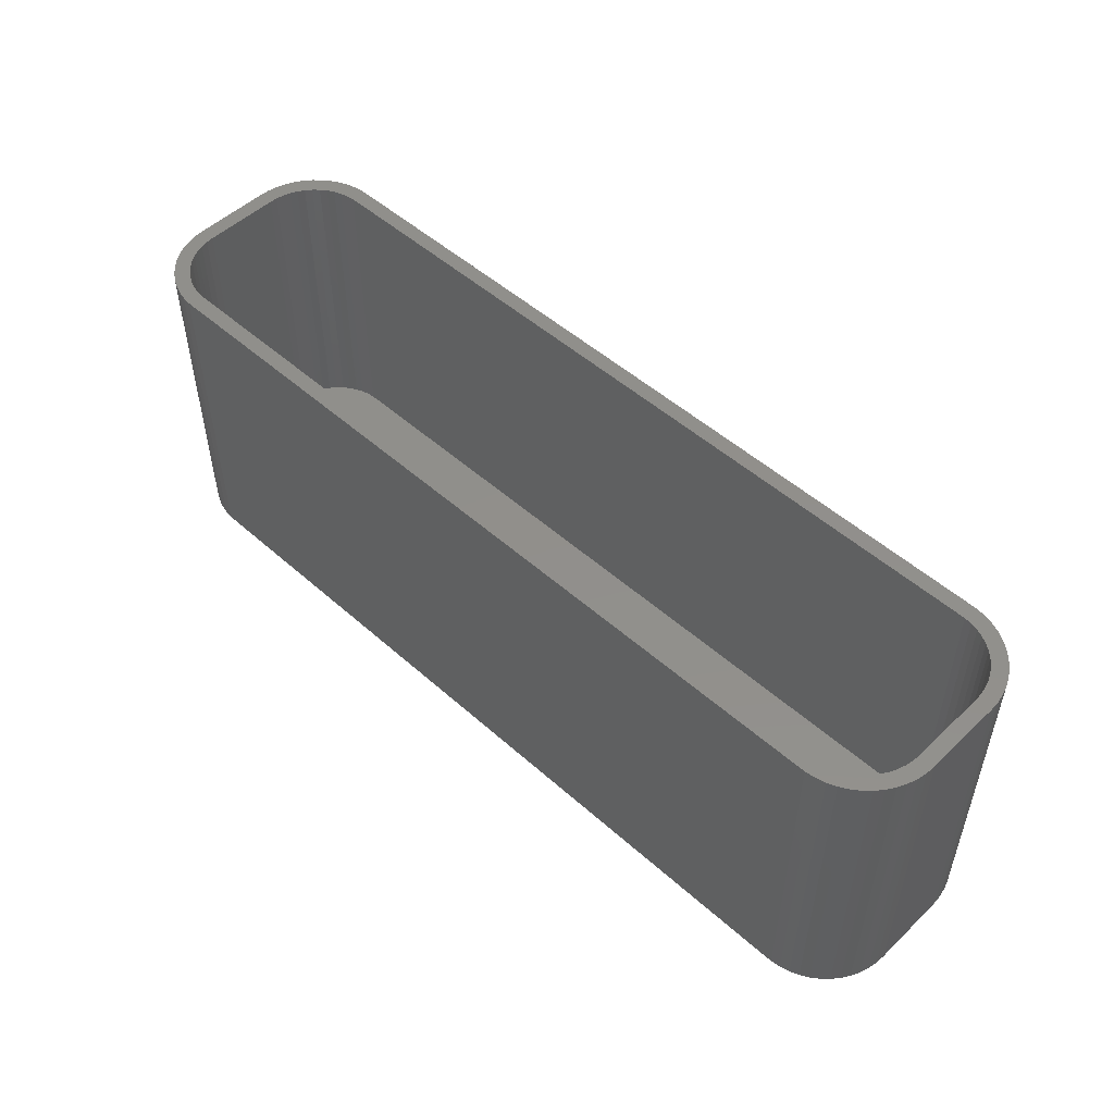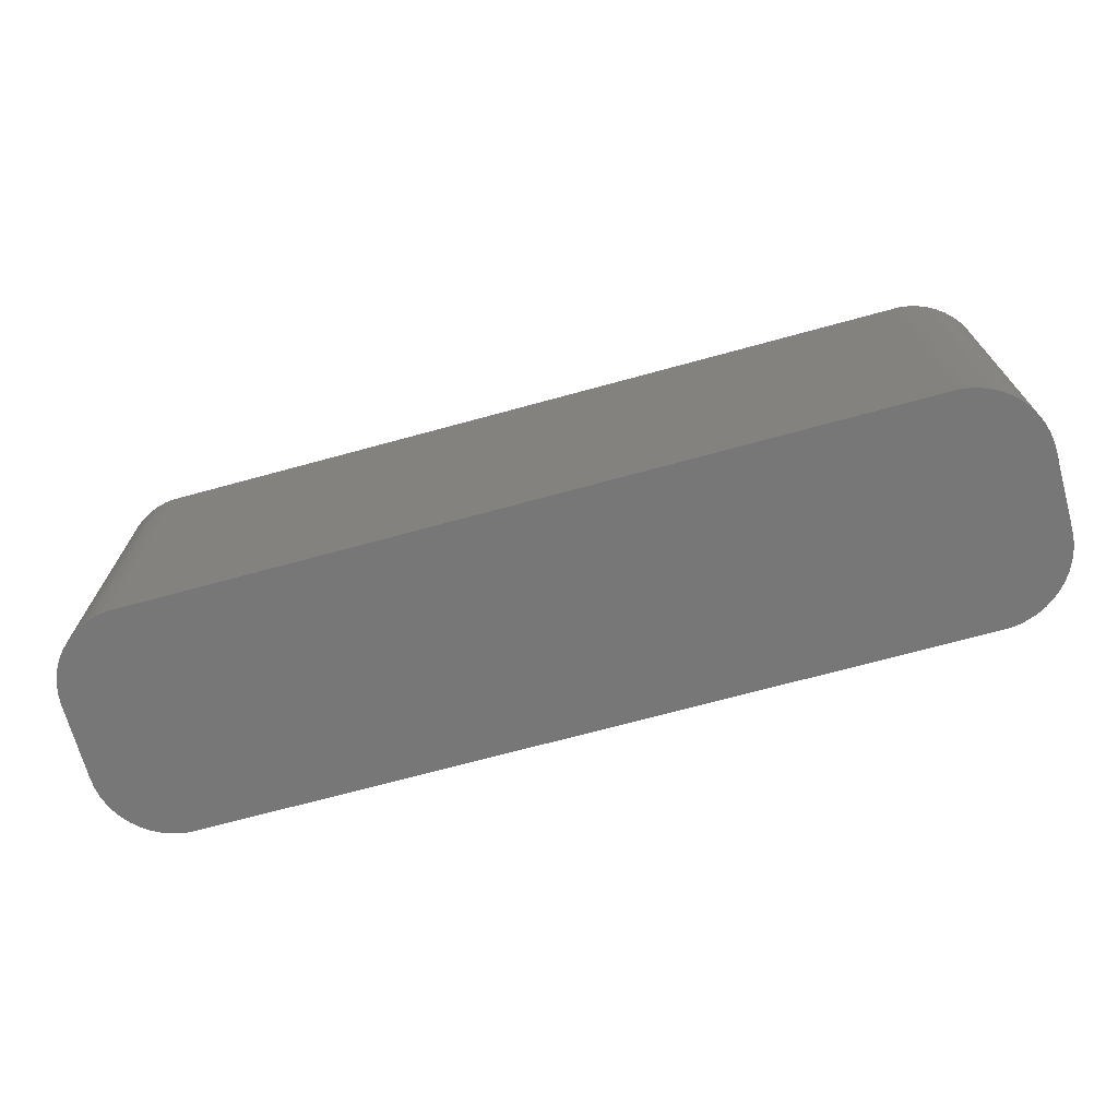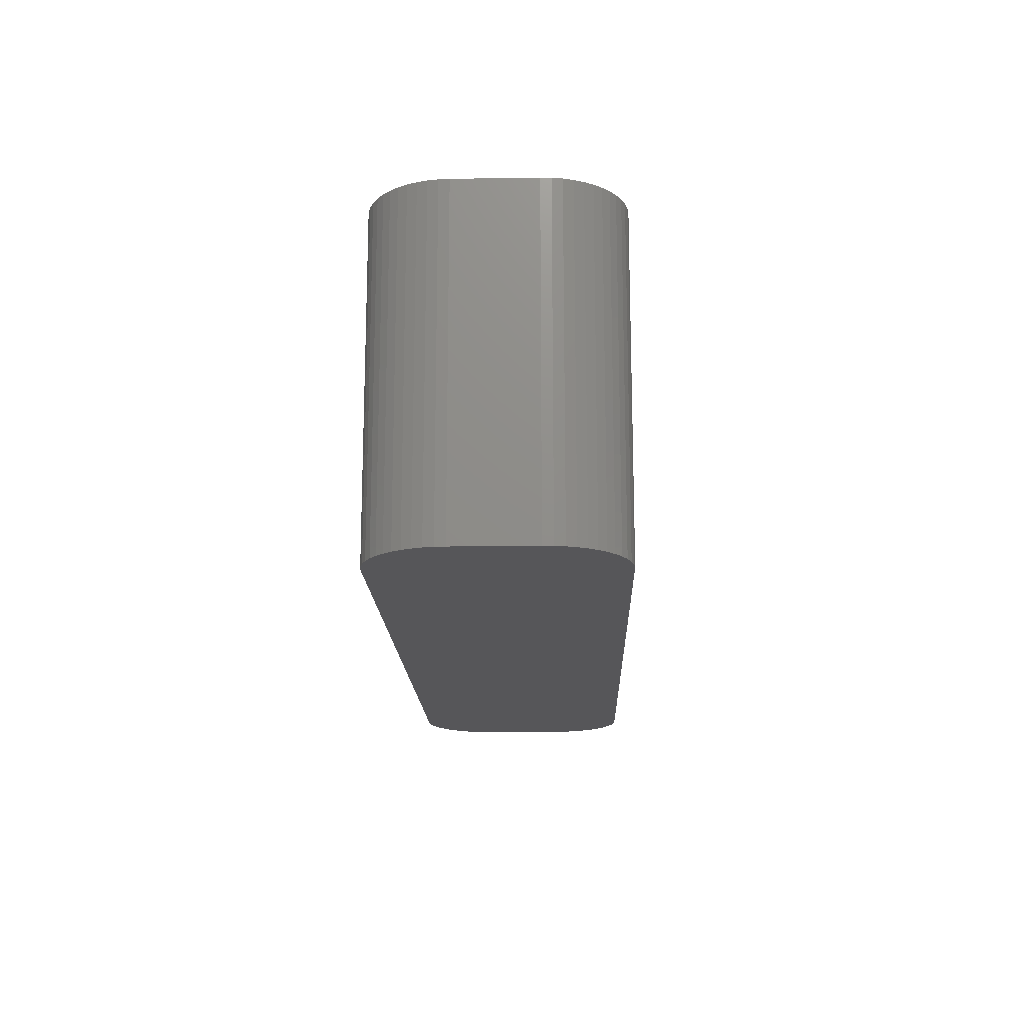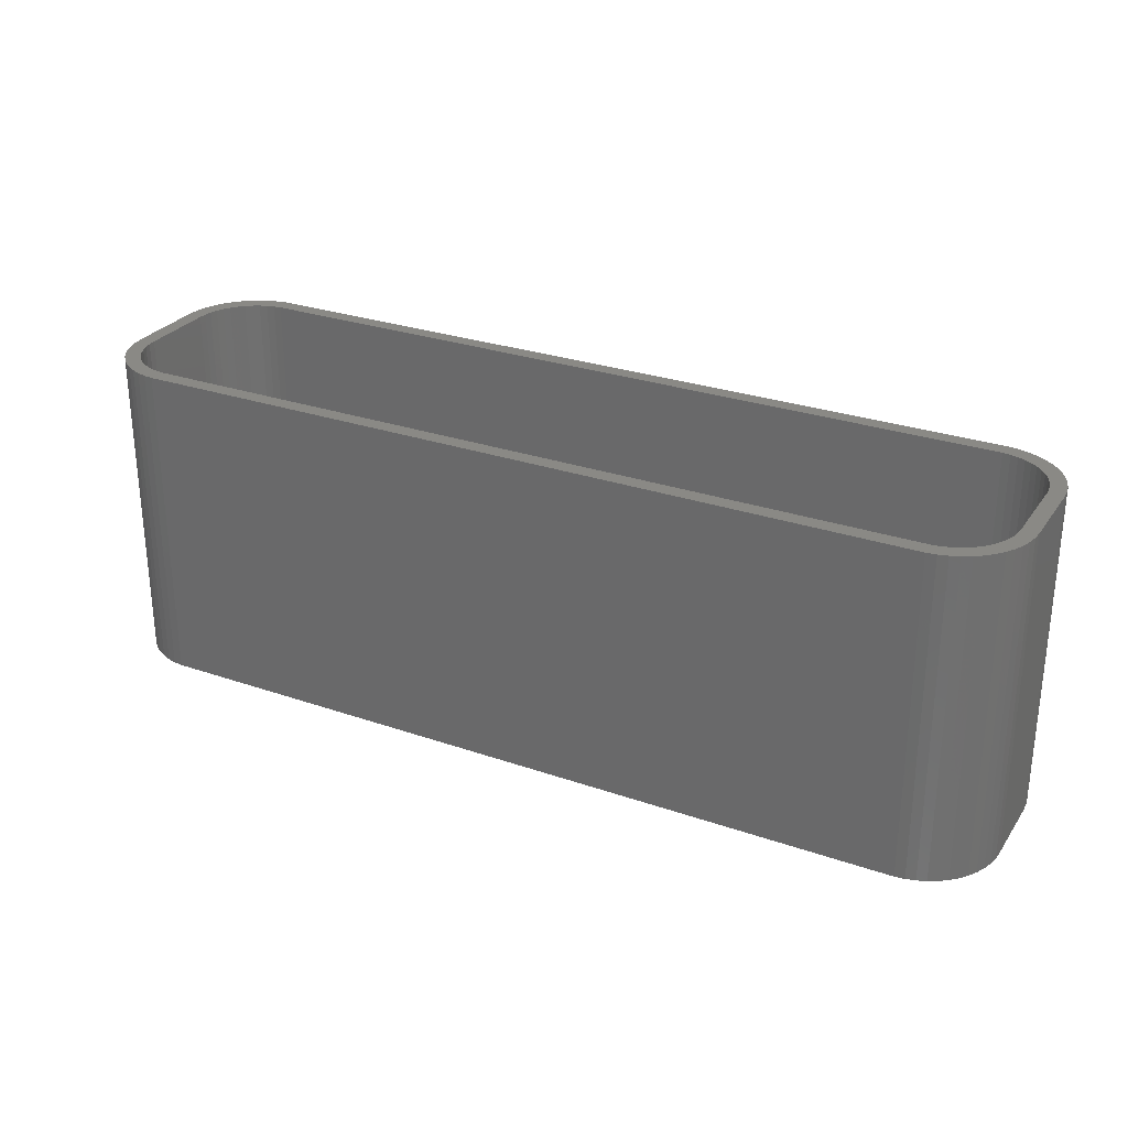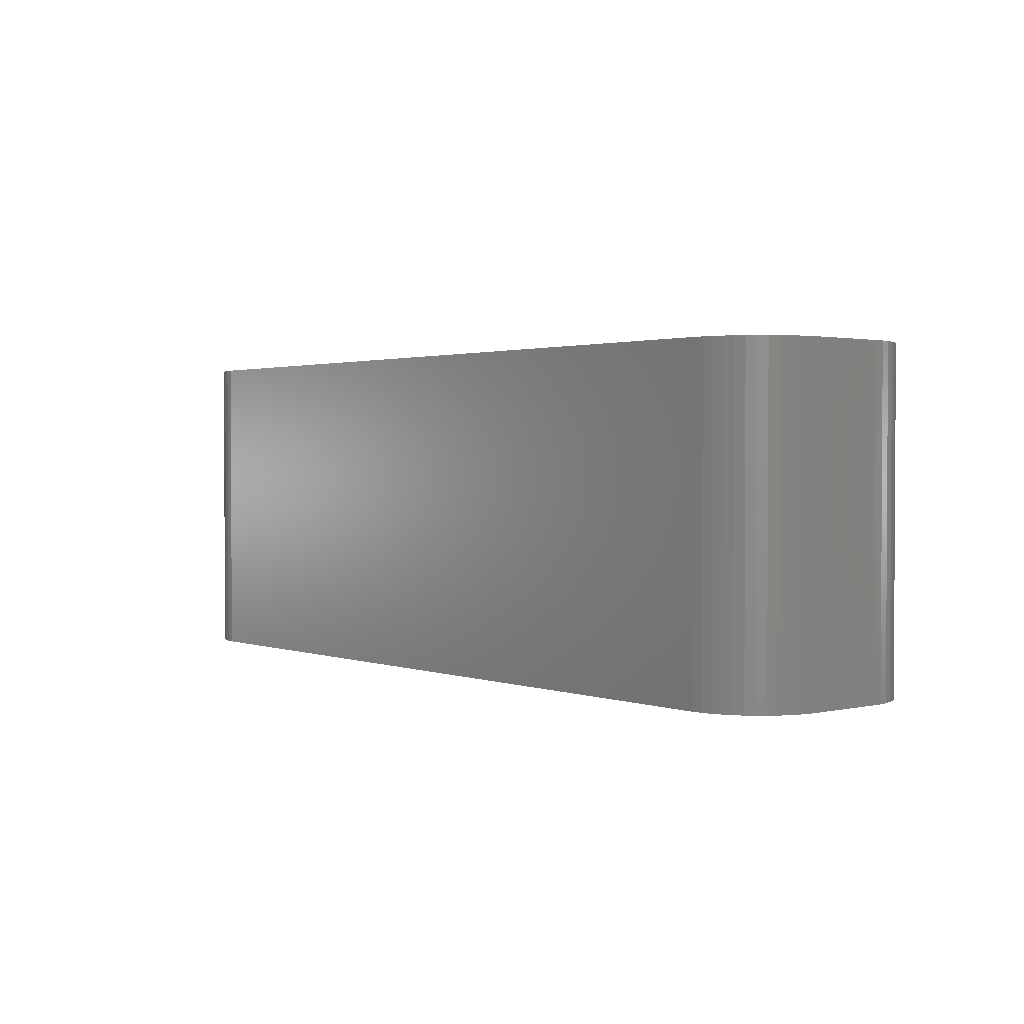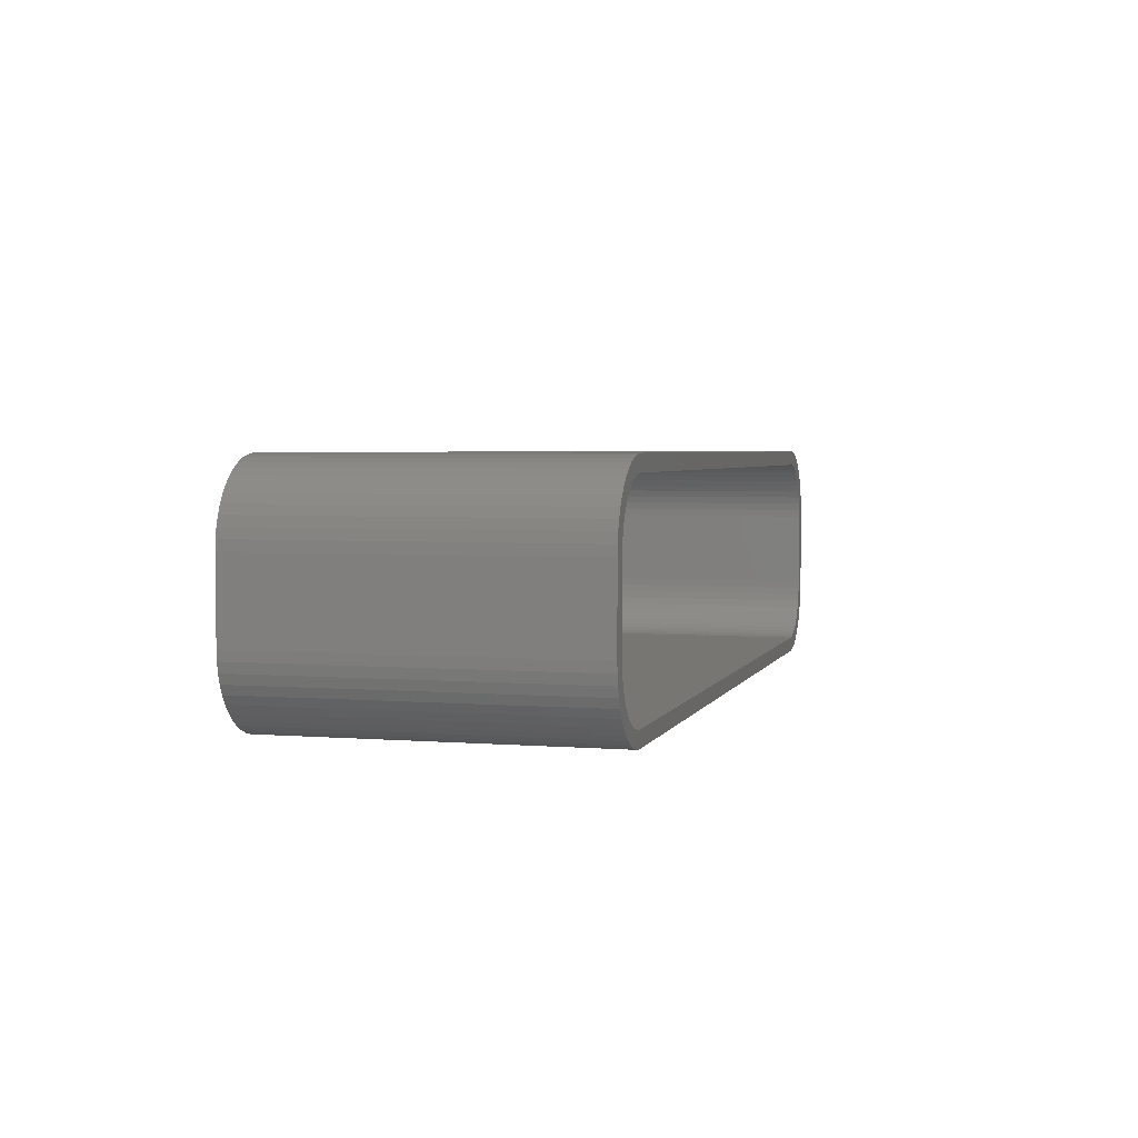
<metadata>
{"format":"stl","ext":"stl","renderer":"f3d","projection":"perspective","resolution":1024,"background":"white","views":[{"elev":50.9,"azim":-135.9,"up":"+Z"},{"elev":-70.2,"azim":15.3,"up":"+Z"},{"elev":-16.1,"azim":91.8,"up":"+Z"},{"elev":28.1,"azim":27.7,"up":"+Z"},{"elev":1.7,"azim":-129.1,"up":"+Z"},{"elev":3.5,"azim":-74.9,"up":"+Y"}]}
</metadata>
<code>
# stl→obj: 208 verts, 412 faces
v -30 -2.5 0
v -30 2.5 21
v -30 2.5 0
v -30 -2.5 21
v -29.96 -3.127 0
v -29.96 -3.127 21
v -29.96 3.127 21
v -29.96 3.127 0
v 29 2.5 21
v 30 2.5 21
v 29.96 3.127 21
v 30 -2.5 21
v 28.97 3.001 21
v 29.84 3.743 21
v 29 -2.5 21
v 28.87 3.495 21
v 29.65 4.341 21
v 29.96 -3.127 21
v 28.72 3.973 21
v 29.38 4.909 21
v 28.97 -3.001 21
v 28.51 4.427 21
v 29.05 5.439 21
v 29.84 -3.743 21
v 28.87 -3.495 21
v 28.24 4.851 21
v 28.64 5.923 21
v 27.92 5.238 21
v 28.19 6.353 21
v 27.55 5.582 21
v 27.68 6.722 21
v 27.14 5.877 21
v 27.13 7.024 21
v 26.7 6.119 21
v 26.55 7.255 21
v 26.24 6.304 21
v 25.94 7.411 21
v 25.75 6.429 21
v 25.31 7.49 21
v 25.25 6.492 21
v -25.25 6.492 21
v -25.31 7.49 21
v -25.75 6.429 21
v -25.94 7.411 21
v -26.24 6.304 21
v -26.55 7.255 21
v -26.7 6.119 21
v -27.13 7.024 21
v -27.14 5.877 21
v -27.68 6.722 21
v -27.55 5.582 21
v -28.19 6.353 21
v -27.92 5.238 21
v -28.64 5.923 21
v -28.24 4.851 21
v -29.05 5.439 21
v -28.51 4.427 21
v -29.38 4.909 21
v -28.72 3.973 21
v -29.84 3.743 21
v -28.87 3.495 21
v -29.65 4.341 21
v 29.65 -4.341 21
v 28.72 -3.973 21
v 29.38 -4.909 21
v 28.51 -4.427 21
v 29.05 -5.439 21
v 28.24 -4.851 21
v 28.64 -5.923 21
v 27.92 -5.238 21
v 28.19 -6.353 21
v 27.55 -5.582 21
v 27.68 -6.722 21
v 27.14 -5.877 21
v 27.13 -7.024 21
v 26.7 -6.119 21
v 26.55 -7.255 21
v 26.24 -6.304 21
v 25.94 -7.411 21
v 25.75 -6.429 21
v 25.31 -7.49 21
v 25.25 -6.492 21
v -25.25 -6.492 21
v -25.31 -7.49 21
v -25.75 -6.429 21
v -25.94 -7.411 21
v -26.24 -6.304 21
v -26.55 -7.255 21
v -26.7 -6.119 21
v -27.13 -7.024 21
v -27.14 -5.877 21
v -27.68 -6.722 21
v -27.55 -5.582 21
v -28.19 -6.353 21
v -27.92 -5.238 21
v -28.64 -5.923 21
v -28.24 -4.851 21
v -29.05 -5.439 21
v -28.51 -4.427 21
v -29.38 -4.909 21
v -28.72 -3.973 21
v -29.65 -4.341 21
v -28.87 -3.495 21
v -29.84 -3.743 21
v -28.97 -3.001 21
v -29 -2.5 21
v -29 2.5 21
v -28.97 3.001 21
v -25.31 -7.49 0
v 25.31 -7.49 0
v 25.31 7.49 0
v -25.31 7.49 0
v 29.84 -3.743 0
v 29.65 -4.341 0
v 30 2.5 0
v 30 -2.5 0
v -25.94 7.411 0
v -27.13 -7.024 0
v -26.55 -7.255 0
v -28.64 -5.923 0
v -28.19 -6.353 0
v 29.38 4.909 0
v 29.65 4.341 0
v 29.84 3.743 0
v 28.64 5.923 0
v 28.19 6.353 0
v 27.13 7.024 0
v 26.55 7.255 0
v 25.94 7.411 0
v 29.96 -3.127 0
v 29.96 3.127 0
v 29.38 -4.909 0
v 29.05 -5.439 0
v 28.64 -5.923 0
v 28.19 -6.353 0
v 29.05 5.439 0
v 27.68 -6.722 0
v 27.13 -7.024 0
v 26.55 -7.255 0
v 27.68 6.722 0
v 25.94 -7.411 0
v -25.94 -7.411 0
v -27.68 -6.722 0
v -26.55 7.255 0
v -27.13 7.024 0
v -27.68 6.722 0
v -29.05 -5.439 0
v -28.19 6.353 0
v -29.38 -4.909 0
v -28.64 5.923 0
v -29.65 -4.341 0
v -29.05 5.439 0
v -29.84 -3.743 0
v -29.38 4.909 0
v -29.65 4.341 0
v -29.84 3.743 0
v -29 2.5 2
v -29 -2.5 2
v -28.97 -3.001 2
v -28.97 3.001 2
v -25.25 -6.492 2
v -25.75 -6.429 2
v 25.25 -6.492 2
v -25.25 6.492 2
v 25.25 6.492 2
v 28.72 -3.973 2
v 28.87 -3.495 2
v 27.14 5.877 2
v 27.55 5.582 2
v 29 -2.5 2
v 29 2.5 2
v -25.75 6.429 2
v -26.24 -6.304 2
v -26.7 -6.119 2
v 28.97 -3.001 2
v 28.72 3.973 2
v 28.51 4.427 2
v 28.87 3.495 2
v 26.24 6.304 2
v 26.7 6.119 2
v 25.75 6.429 2
v -27.92 5.238 2
v -27.55 5.582 2
v 28.97 3.001 2
v 28.24 4.851 2
v 27.92 5.238 2
v 28.51 -4.427 2
v 28.24 -4.851 2
v 27.92 -5.238 2
v 27.55 -5.582 2
v 27.14 -5.877 2
v 26.7 -6.119 2
v 26.24 -6.304 2
v 25.75 -6.429 2
v -26.24 6.304 2
v -26.7 6.119 2
v -27.14 5.877 2
v -27.14 -5.877 2
v -28.24 4.851 2
v -27.55 -5.582 2
v -28.51 4.427 2
v -27.92 -5.238 2
v -28.72 3.973 2
v -28.24 -4.851 2
v -28.87 3.495 2
v -28.51 -4.427 2
v -28.72 -3.973 2
v -28.87 -3.495 2
f 1 2 3
f 2 1 4
f 5 4 1
f 4 5 6
f 3 7 8
f 7 3 2
f 9 10 11
f 10 9 12
f 13 11 14
f 15 12 9
f 16 14 17
f 12 15 18
f 19 17 20
f 21 18 15
f 22 20 23
f 18 21 24
f 25 24 21
f 11 13 9
f 14 16 13
f 17 19 16
f 26 23 27
f 20 22 19
f 23 26 22
f 28 27 29
f 27 28 26
f 30 29 31
f 29 30 28
f 31 32 30
f 33 32 31
f 33 34 32
f 35 34 33
f 35 36 34
f 37 36 35
f 37 38 36
f 39 38 37
f 39 40 38
f 39 41 40
f 42 41 39
f 42 43 41
f 44 43 42
f 44 45 43
f 46 45 44
f 46 47 45
f 48 47 46
f 48 49 47
f 50 49 48
f 49 50 51
f 52 51 50
f 51 52 53
f 54 53 52
f 53 54 55
f 56 55 54
f 55 56 57
f 58 57 56
f 57 58 59
f 60 61 62
f 59 62 61
f 62 59 58
f 24 25 63
f 64 63 25
f 63 64 65
f 66 65 64
f 65 66 67
f 68 67 66
f 67 68 69
f 70 69 68
f 69 70 71
f 72 71 70
f 71 72 73
f 74 73 72
f 74 75 73
f 76 75 74
f 76 77 75
f 78 77 76
f 78 79 77
f 80 79 78
f 80 81 79
f 82 81 80
f 83 81 82
f 83 84 81
f 85 84 83
f 85 86 84
f 87 86 85
f 87 88 86
f 89 88 87
f 89 90 88
f 91 90 89
f 92 91 93
f 91 92 90
f 94 93 95
f 93 94 92
f 96 95 97
f 98 97 99
f 95 96 94
f 100 99 101
f 102 101 103
f 104 103 105
f 97 98 96
f 6 105 106
f 107 2 106
f 61 60 108
f 4 106 2
f 7 108 60
f 6 106 4
f 108 7 107
f 99 100 98
f 107 7 2
f 101 102 100
f 103 104 102
f 105 6 104
f 109 81 84
f 81 109 110
f 111 42 39
f 42 111 112
f 63 113 24
f 113 63 114
f 12 115 10
f 115 12 116
f 112 44 42
f 44 112 117
f 118 88 90
f 88 118 119
f 120 94 96
f 94 120 121
f 17 122 20
f 122 17 123
f 14 123 17
f 123 14 124
f 125 29 27
f 29 125 126
f 127 35 33
f 35 127 128
f 128 37 35
f 37 128 129
f 129 39 37
f 39 129 111
f 110 116 130
f 116 110 115
f 110 130 113
f 111 115 110
f 110 113 114
f 115 111 131
f 110 114 132
f 131 111 124
f 110 132 133
f 124 111 123
f 110 133 134
f 123 111 122
f 110 134 135
f 122 111 136
f 110 135 137
f 136 111 125
f 110 137 138
f 125 111 126
f 110 138 139
f 126 111 140
f 110 139 141
f 140 111 127
f 127 111 128
f 128 111 129
f 109 111 110
f 109 112 111
f 1 109 142
f 109 1 112
f 1 142 119
f 3 112 1
f 1 119 118
f 112 3 117
f 1 118 143
f 117 3 144
f 1 143 121
f 144 3 145
f 1 121 120
f 145 3 146
f 1 120 147
f 146 3 148
f 1 147 149
f 148 3 150
f 1 149 151
f 150 3 152
f 1 151 153
f 152 3 154
f 1 153 5
f 154 3 155
f 155 3 156
f 156 3 8
f 151 104 153
f 104 151 102
f 120 98 147
f 98 120 96
f 149 102 151
f 102 149 100
f 119 86 88
f 86 119 142
f 121 92 94
f 92 121 143
f 24 130 18
f 130 24 113
f 135 69 71
f 69 135 134
f 67 132 65
f 132 67 133
f 139 75 77
f 75 139 138
f 110 79 81
f 79 110 141
f 23 125 27
f 125 23 136
f 20 136 23
f 136 20 122
f 126 31 29
f 31 126 140
f 140 33 31
f 33 140 127
f 156 62 155
f 62 156 60
f 144 48 46
f 48 144 145
f 145 50 48
f 50 145 146
f 153 6 5
f 6 153 104
f 147 100 149
f 100 147 98
f 142 84 86
f 84 142 109
f 143 90 92
f 90 143 118
f 18 116 12
f 116 18 130
f 69 133 67
f 133 69 134
f 65 114 63
f 114 65 132
f 138 73 75
f 73 138 137
f 141 77 79
f 77 141 139
f 11 124 14
f 124 11 131
f 10 131 11
f 131 10 115
f 8 60 156
f 60 8 7
f 152 54 150
f 54 152 56
f 154 56 152
f 56 154 58
f 155 58 154
f 58 155 62
f 117 46 44
f 46 117 144
f 146 52 50
f 52 146 148
f 137 71 73
f 71 137 135
f 148 54 52
f 54 148 150
f 106 157 107
f 157 106 158
f 105 158 106
f 158 105 159
f 107 160 108
f 160 107 157
f 161 85 83
f 85 161 162
f 163 83 82
f 83 163 161
f 164 40 41
f 40 164 165
f 166 25 167
f 25 166 64
f 168 30 32
f 30 168 169
f 170 9 171
f 9 170 15
f 172 41 43
f 41 172 164
f 173 89 87
f 89 173 174
f 175 15 170
f 15 175 21
f 176 22 177
f 22 176 19
f 178 19 176
f 19 178 16
f 179 34 36
f 34 179 180
f 181 36 38
f 36 181 179
f 165 38 40
f 38 165 181
f 182 51 53
f 51 182 183
f 165 171 184
f 171 165 170
f 165 184 178
f 163 170 165
f 165 178 176
f 170 163 175
f 165 176 177
f 175 163 167
f 165 177 185
f 167 163 166
f 165 185 186
f 166 163 187
f 165 186 169
f 187 163 188
f 165 169 168
f 188 163 189
f 165 168 180
f 189 163 190
f 165 180 179
f 190 163 191
f 165 179 181
f 191 163 192
f 192 163 193
f 193 163 194
f 164 163 165
f 164 161 163
f 157 164 172
f 164 157 161
f 157 172 195
f 158 161 157
f 157 195 196
f 161 158 162
f 157 196 197
f 162 158 173
f 157 197 183
f 173 158 174
f 157 183 182
f 174 158 198
f 157 182 199
f 198 158 200
f 157 199 201
f 200 158 202
f 157 201 203
f 202 158 204
f 157 203 205
f 204 158 206
f 157 205 160
f 206 158 207
f 207 158 208
f 208 158 159
f 101 208 103
f 208 101 207
f 95 204 97
f 204 95 202
f 99 207 101
f 207 99 206
f 162 87 85
f 87 162 173
f 174 91 89
f 91 174 198
f 200 95 93
f 95 200 202
f 167 21 175
f 21 167 25
f 187 64 166
f 64 187 66
f 188 66 187
f 66 188 68
f 192 78 76
f 78 192 193
f 194 82 80
f 82 194 163
f 185 28 186
f 28 185 26
f 177 26 185
f 26 177 22
f 169 28 30
f 28 169 186
f 180 32 34
f 32 180 168
f 61 203 59
f 203 61 205
f 196 45 47
f 45 196 195
f 197 47 49
f 47 197 196
f 103 159 105
f 159 103 208
f 97 206 99
f 206 97 204
f 198 93 91
f 93 198 200
f 190 74 72
f 74 190 191
f 189 68 188
f 68 189 70
f 191 76 74
f 76 191 192
f 193 80 78
f 80 193 194
f 184 16 178
f 16 184 13
f 171 13 184
f 13 171 9
f 108 205 61
f 205 108 160
f 55 182 53
f 182 55 199
f 57 199 55
f 199 57 201
f 59 201 57
f 201 59 203
f 195 43 45
f 43 195 172
f 183 49 51
f 49 183 197
f 189 72 70
f 72 189 190

</code>
